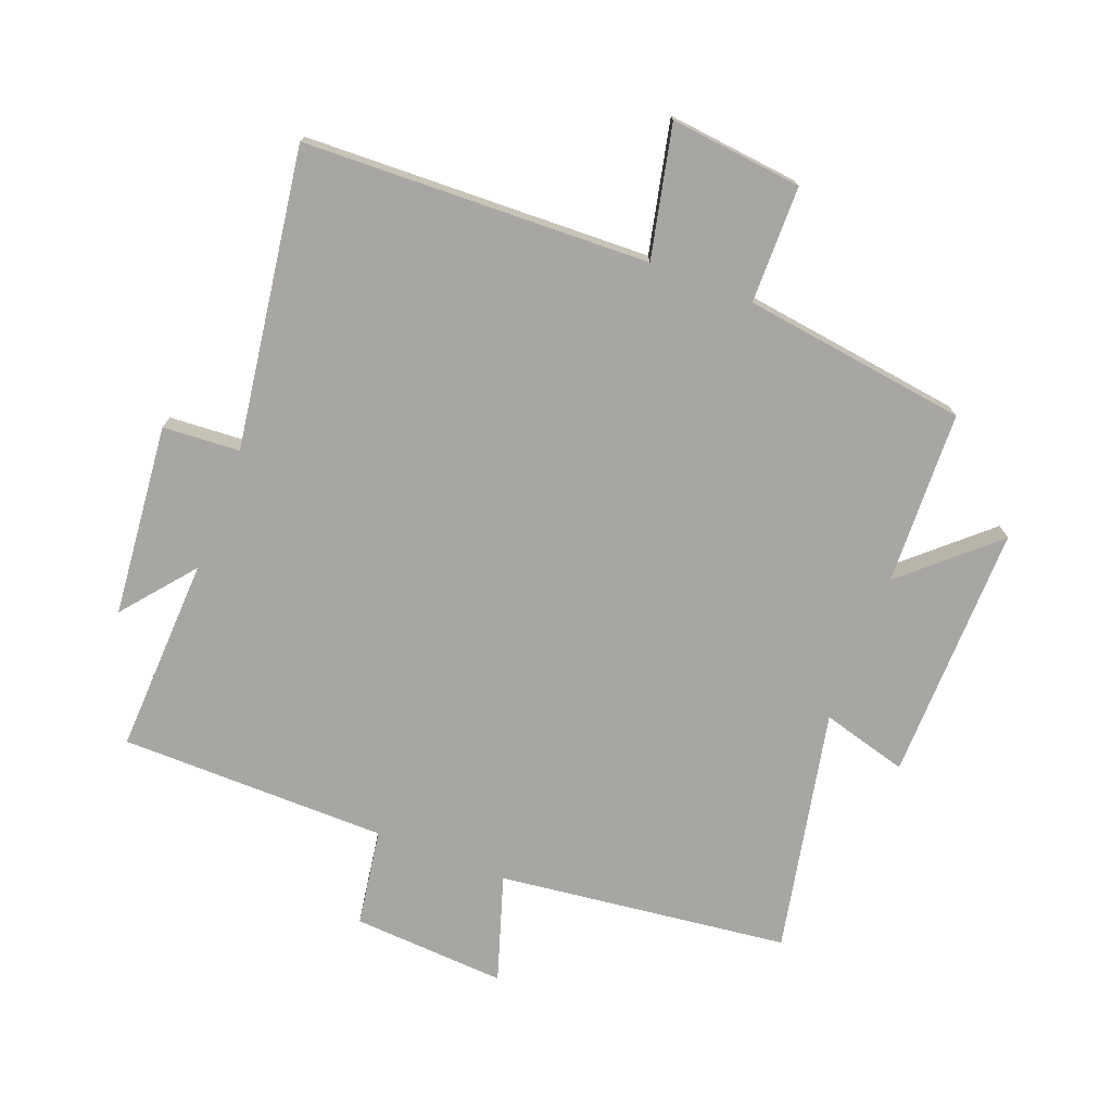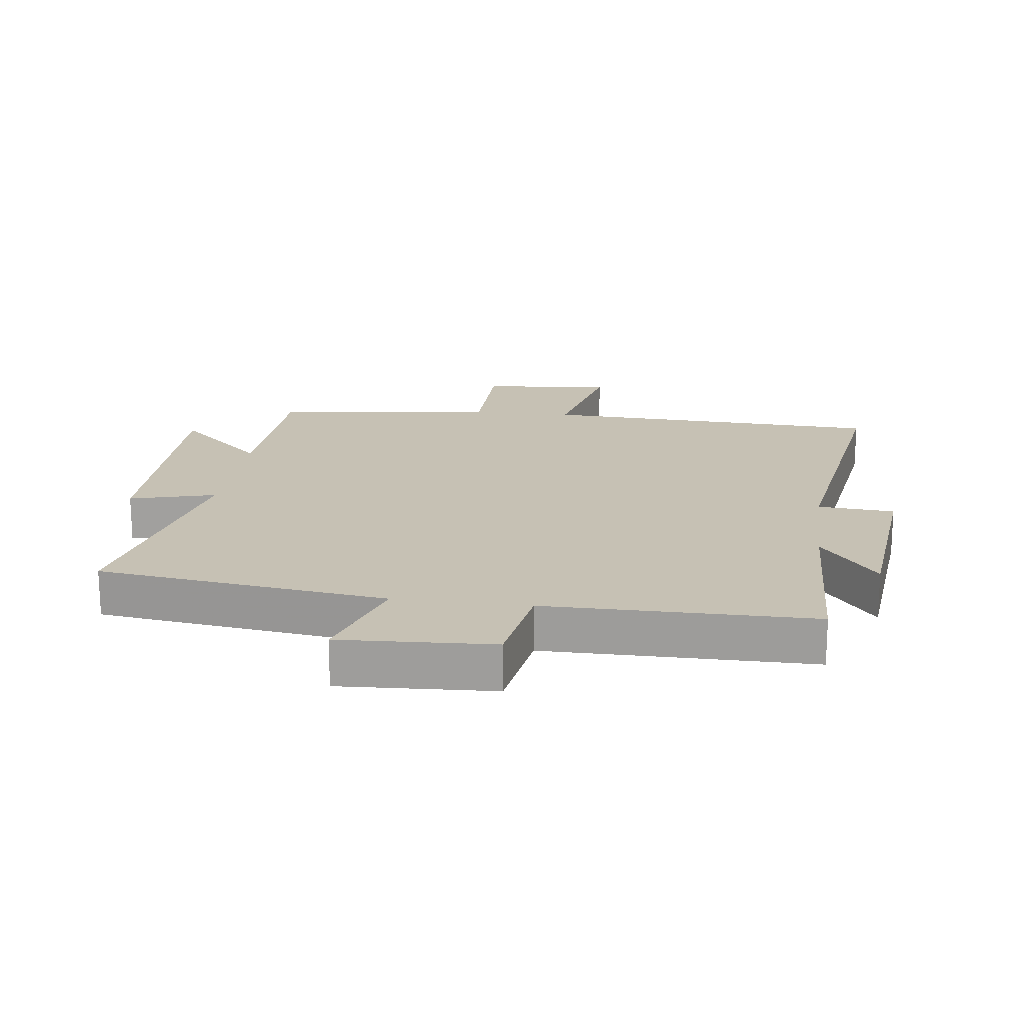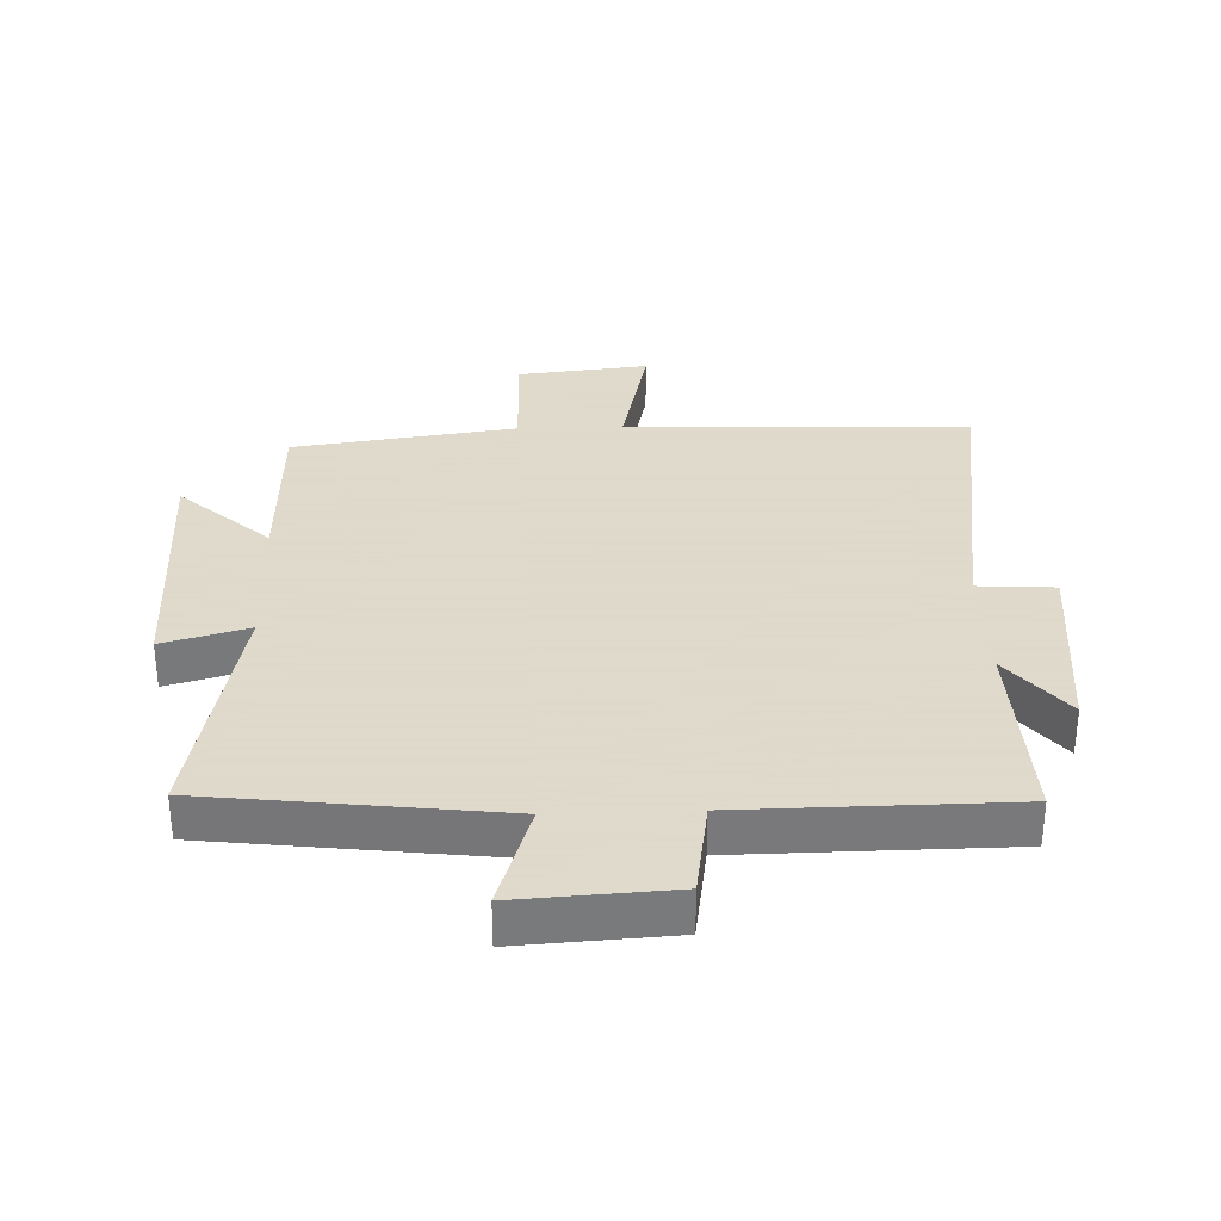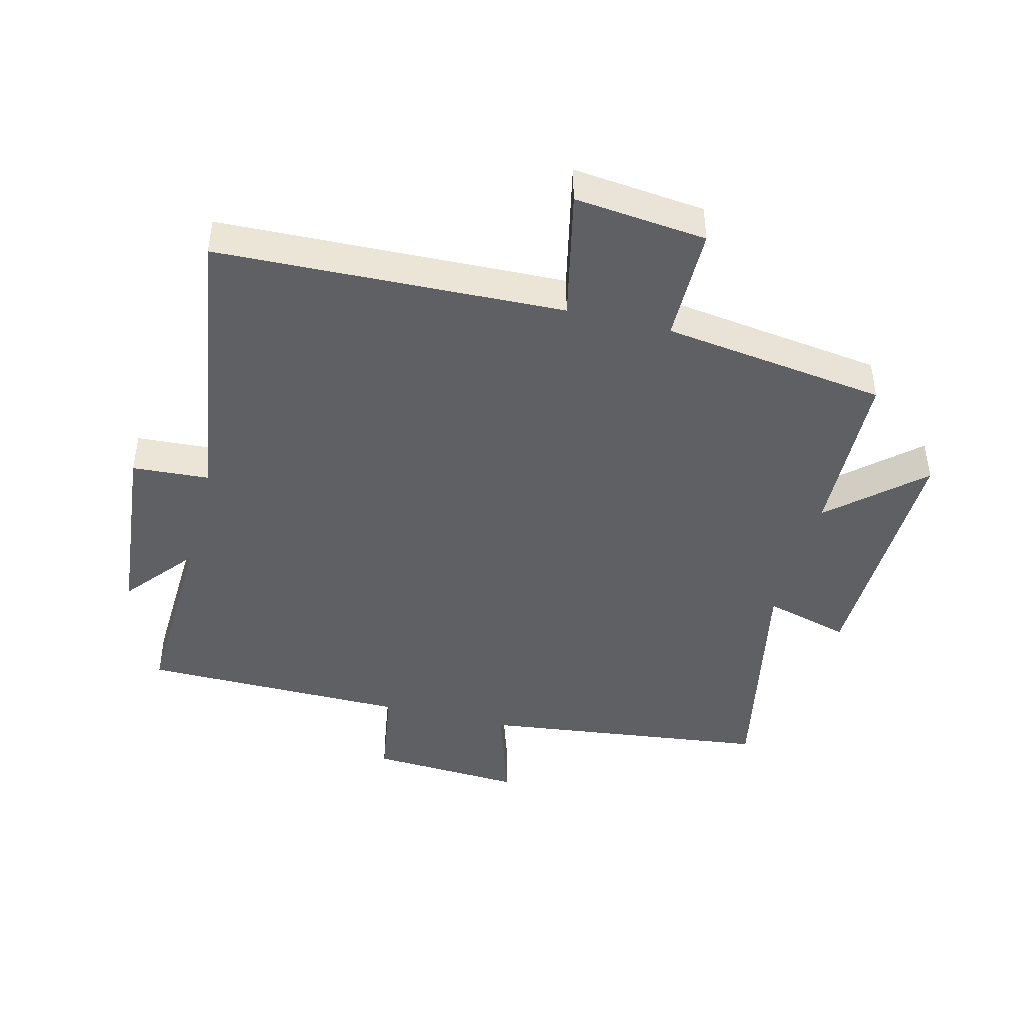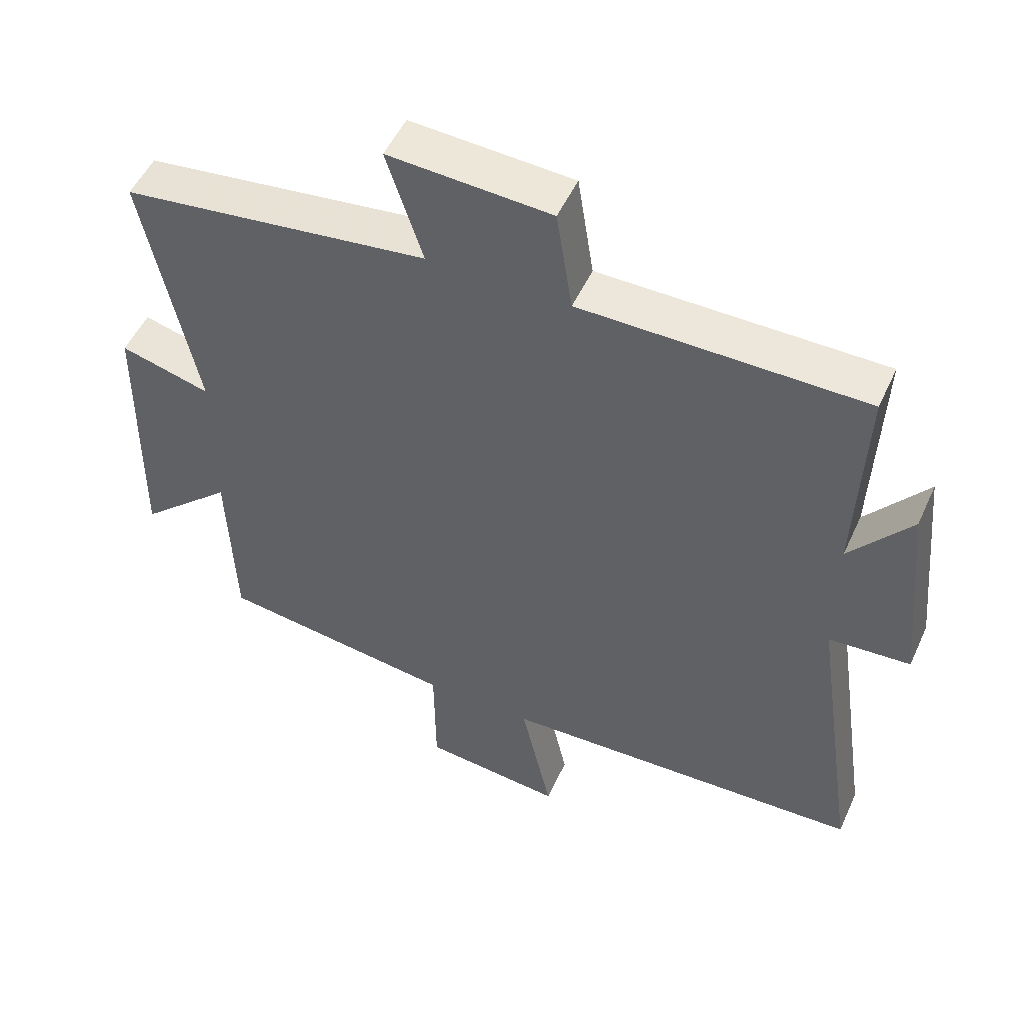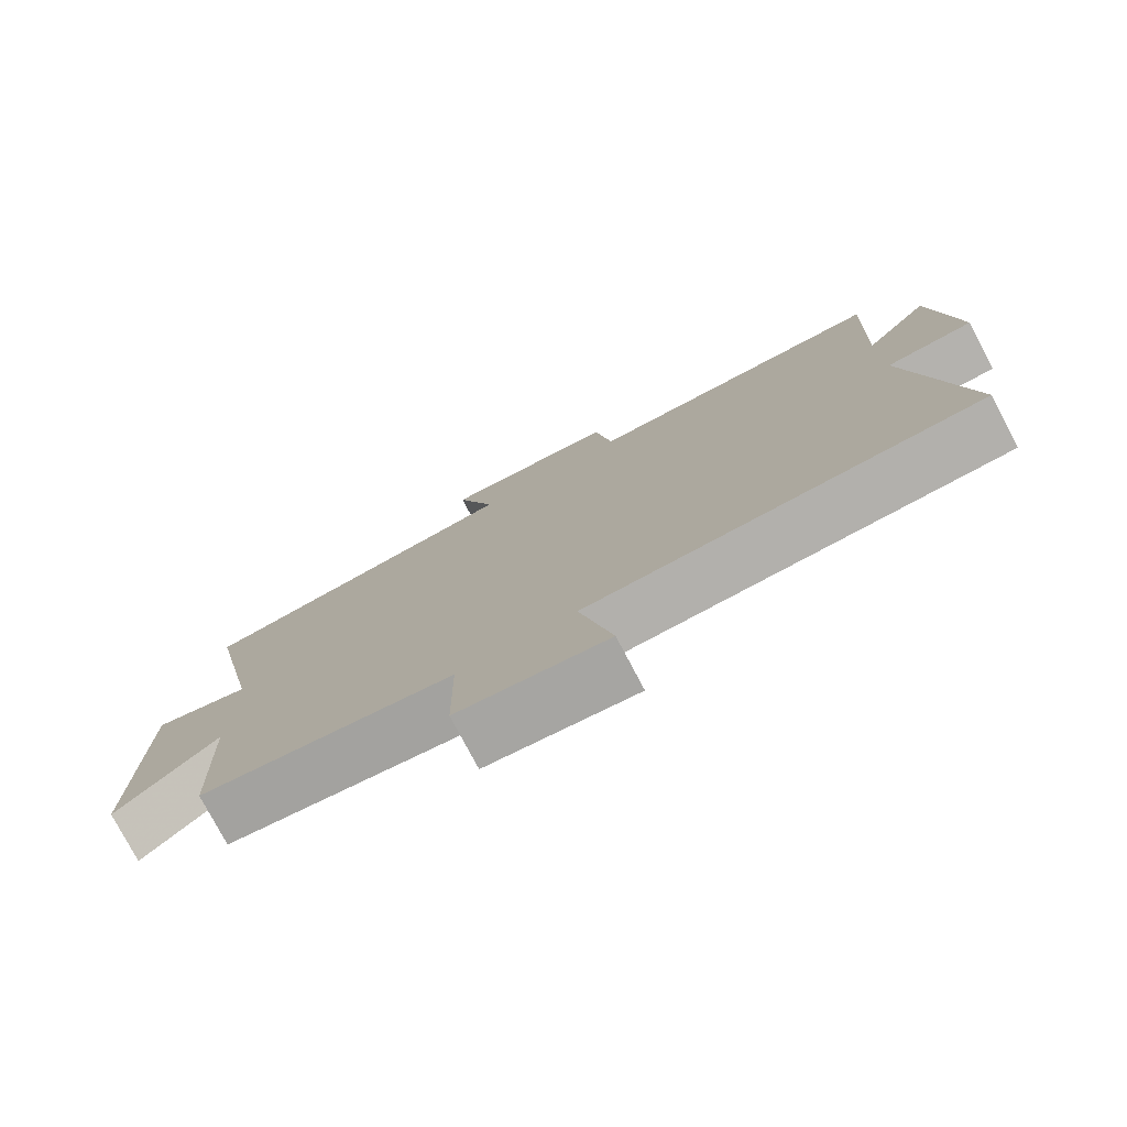
<metadata>
{"format":"obj","ext":"obj","renderer":"f3d","projection":"perspective","resolution":1024,"background":"white","views":[{"elev":-74.3,"azim":158.8,"up":"+Y"},{"elev":18.6,"azim":7.6,"up":"+Y"},{"elev":32.4,"azim":-2.1,"up":"+Y"},{"elev":-44.0,"azim":165.7,"up":"+Y"},{"elev":51.2,"azim":24.1,"up":"+Z"},{"elev":-77.6,"azim":27.8,"up":"+Z"}]}
</metadata>
<code>
v -0.578 0.07 0.443
v -0.121 0.07 0.5
v -0.175 0.07 0.667
v 0.067 0.07 0.653
v 0.091 0.07 0.5
v 0.512 0.07 0.497
v 0.5 0.07 0.188
v 0.591 0.07 0.3
v 0.621 0.07 -0.002
v 0.5 0.07 -0.01
v 0.57 0.07 -0.48
v 0.027 0.07 -0.5
v 0.073 0.07 -0.706
v -0.135 0.07 -0.684
v -0.137 0.07 -0.5
v -0.49 0.07 -0.452
v -0.5 0.07 -0.179
v -0.641 0.07 -0.306
v -0.635 0.07 0.098
v -0.5 0.07 0.061
v -0.578 0 0.443
v -0.121 0 0.5
v -0.175 0 0.667
v 0.067 0 0.653
v 0.091 0 0.5
v 0.512 0 0.497
v 0.5 0 0.188
v 0.591 0 0.3
v 0.621 0 -0.002
v 0.5 0 -0.01
v 0.57 0 -0.48
v 0.027 0 -0.5
v 0.073 0 -0.706
v -0.135 0 -0.684
v -0.137 0 -0.5
v -0.49 0 -0.452
v -0.5 0 -0.179
v -0.641 0 -0.306
v -0.635 0 0.098
v -0.5 0 0.061
f 17 18 19 20
f 15 16 17 20
f 15 20 1 2
f 12 13 14 15
f 12 15 2
f 11 12 2
f 10 11 2
f 7 8 9 10
f 7 10 2 3
f 5 6 7
f 5 7 3
f 3 4 5
f 40 39 38 37
f 40 37 36 35
f 22 21 40 35
f 35 34 33 32
f 22 35 32
f 22 32 31
f 22 31 30
f 30 29 28 27
f 23 22 30 27
f 27 26 25
f 23 27 25
f 25 24 23
f 1 21 22 2
f 2 22 23 3
f 3 23 24 4
f 4 24 25 5
f 5 25 26 6
f 6 26 27 7
f 7 27 28 8
f 8 28 29 9
f 9 29 30 10
f 10 30 31 11
f 11 31 32 12
f 12 32 33 13
f 13 33 34 14
f 14 34 35 15
f 15 35 36 16
f 16 36 37 17
f 17 37 38 18
f 18 38 39 19
f 19 39 40 20
f 20 40 21 1

</code>
